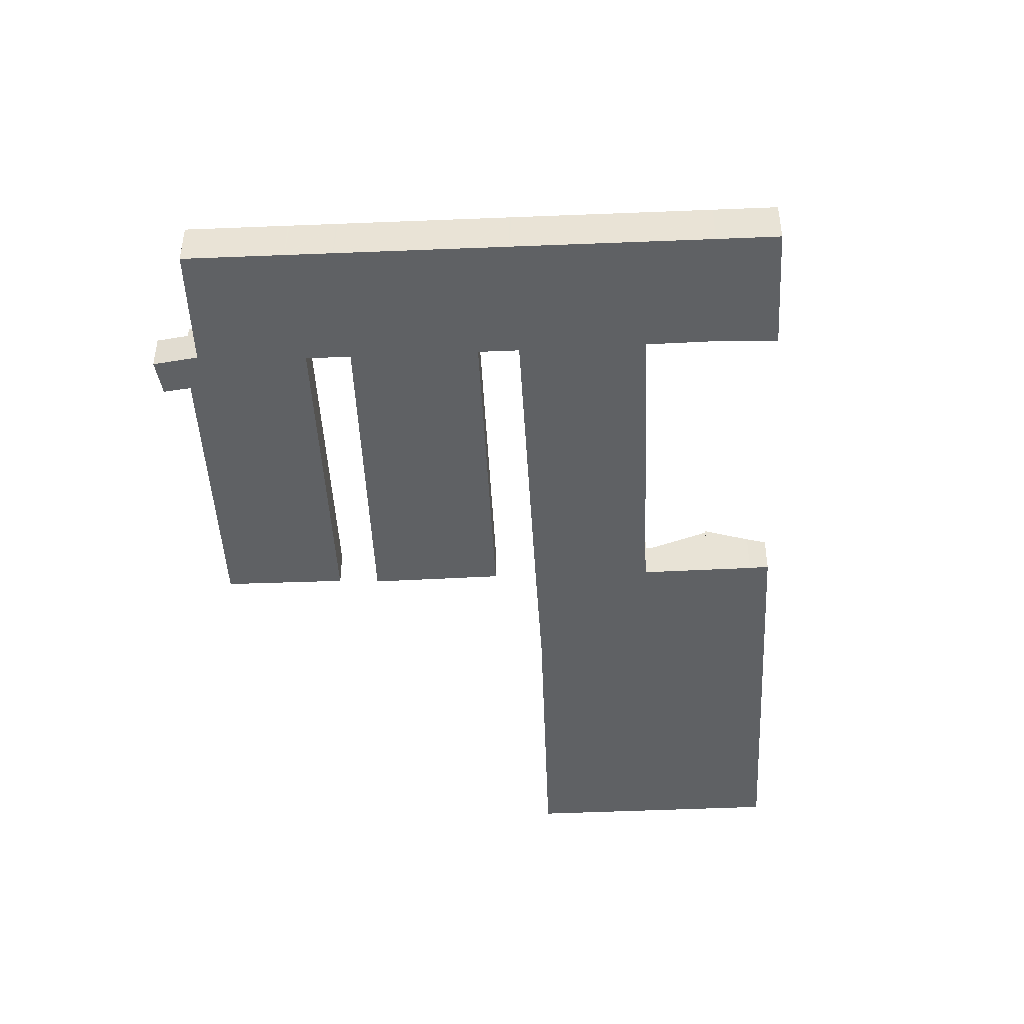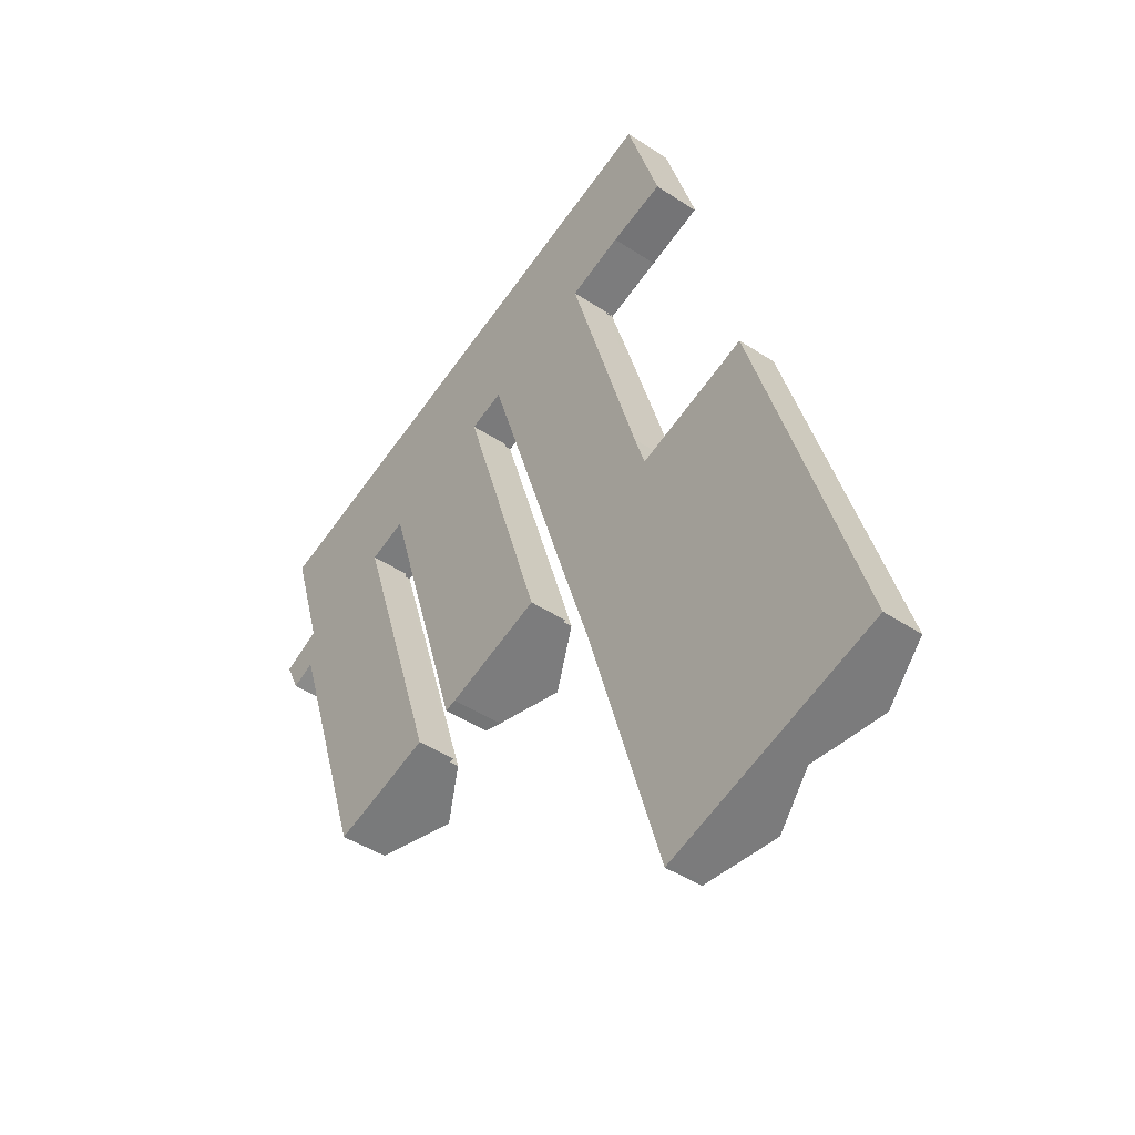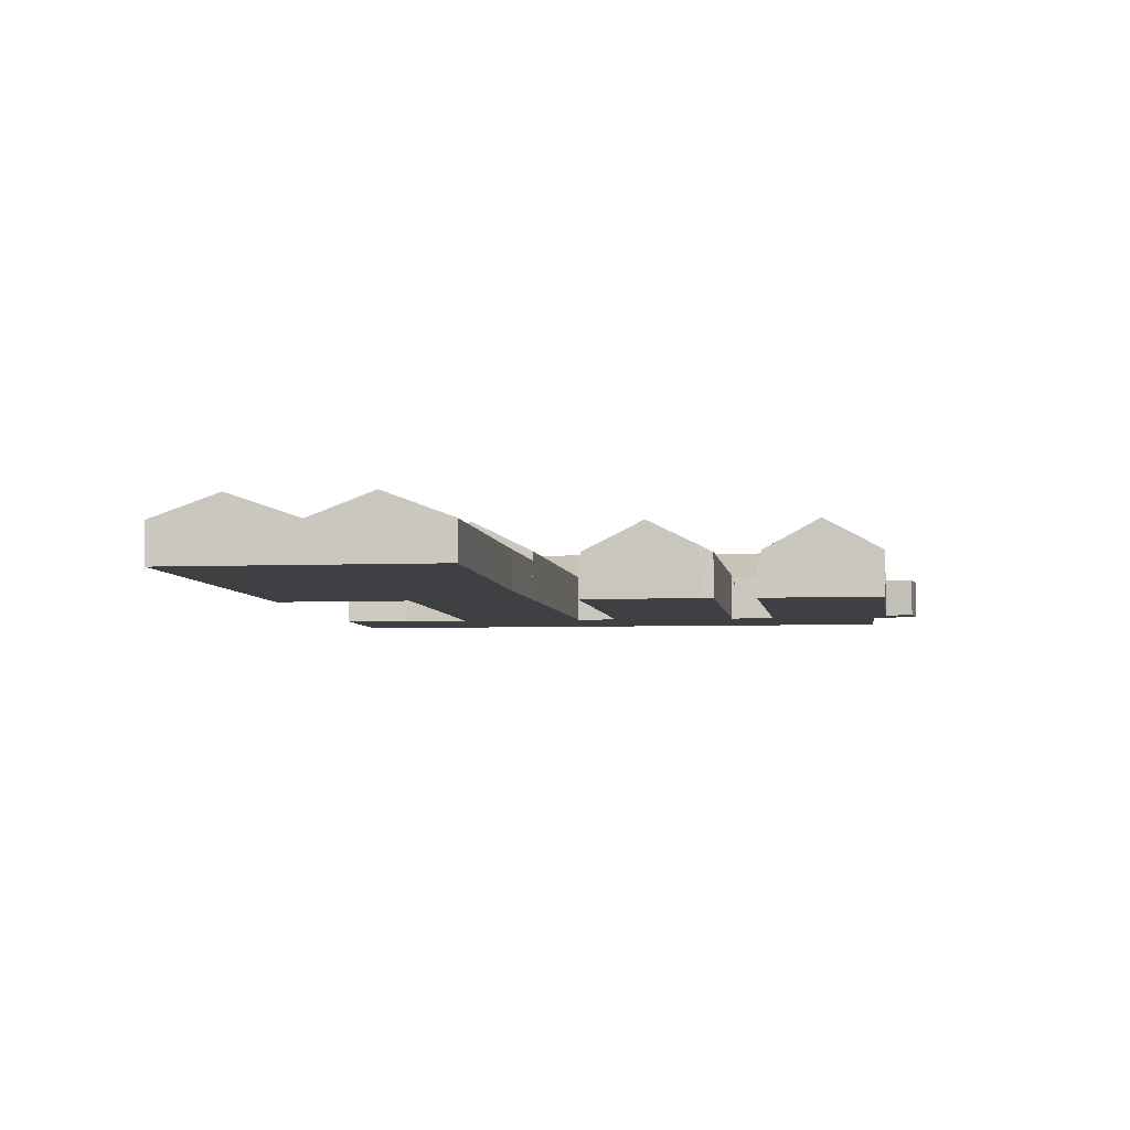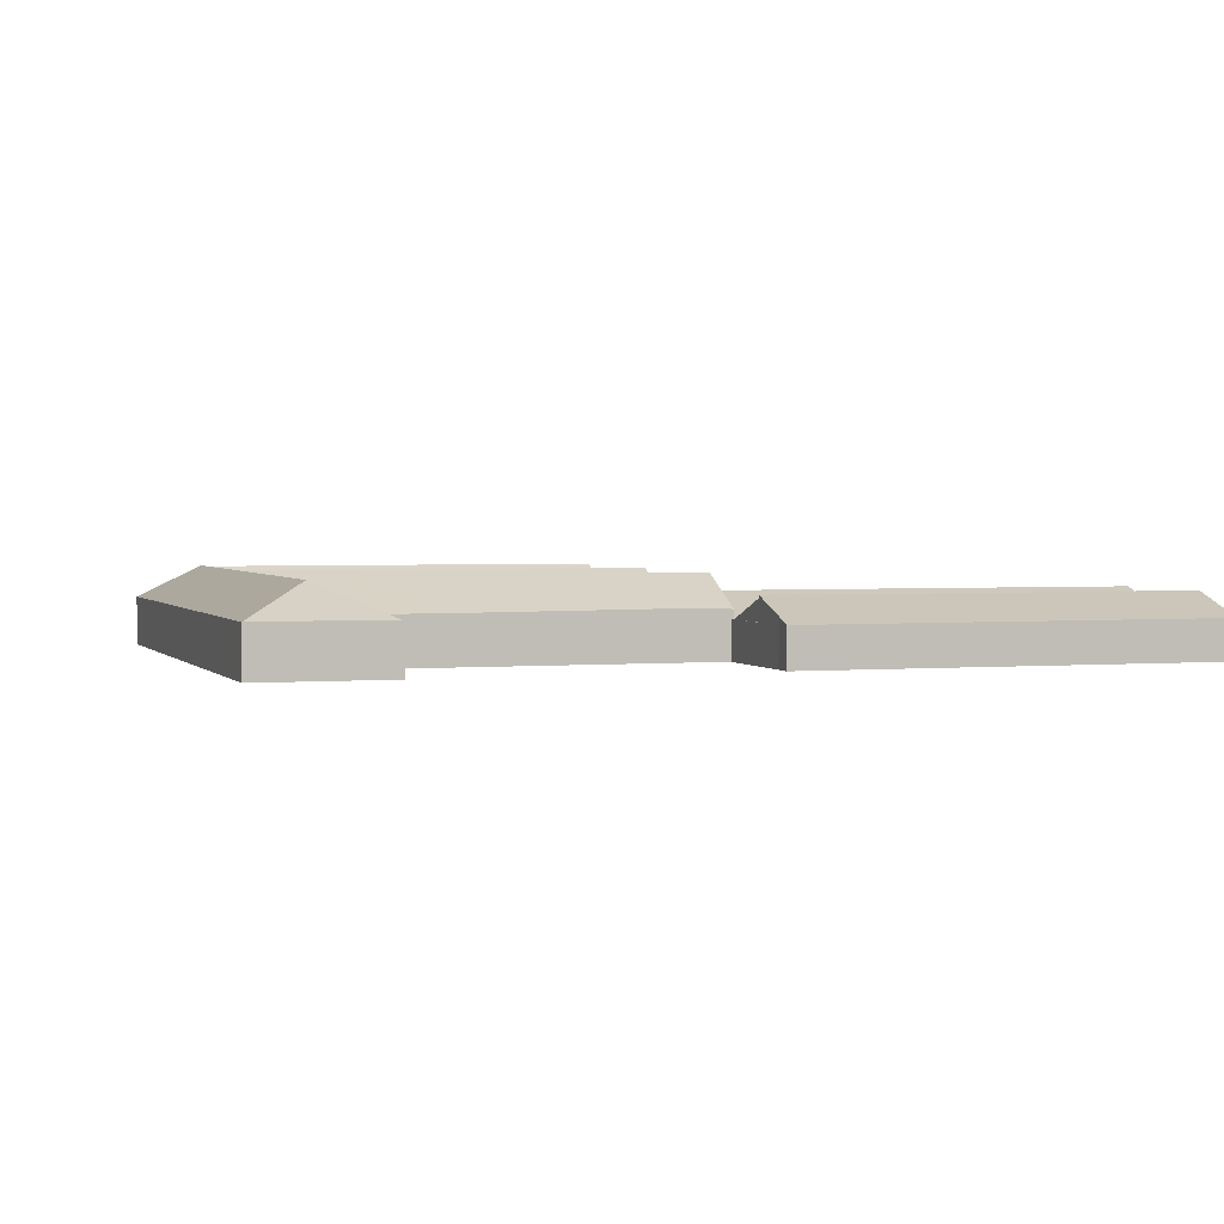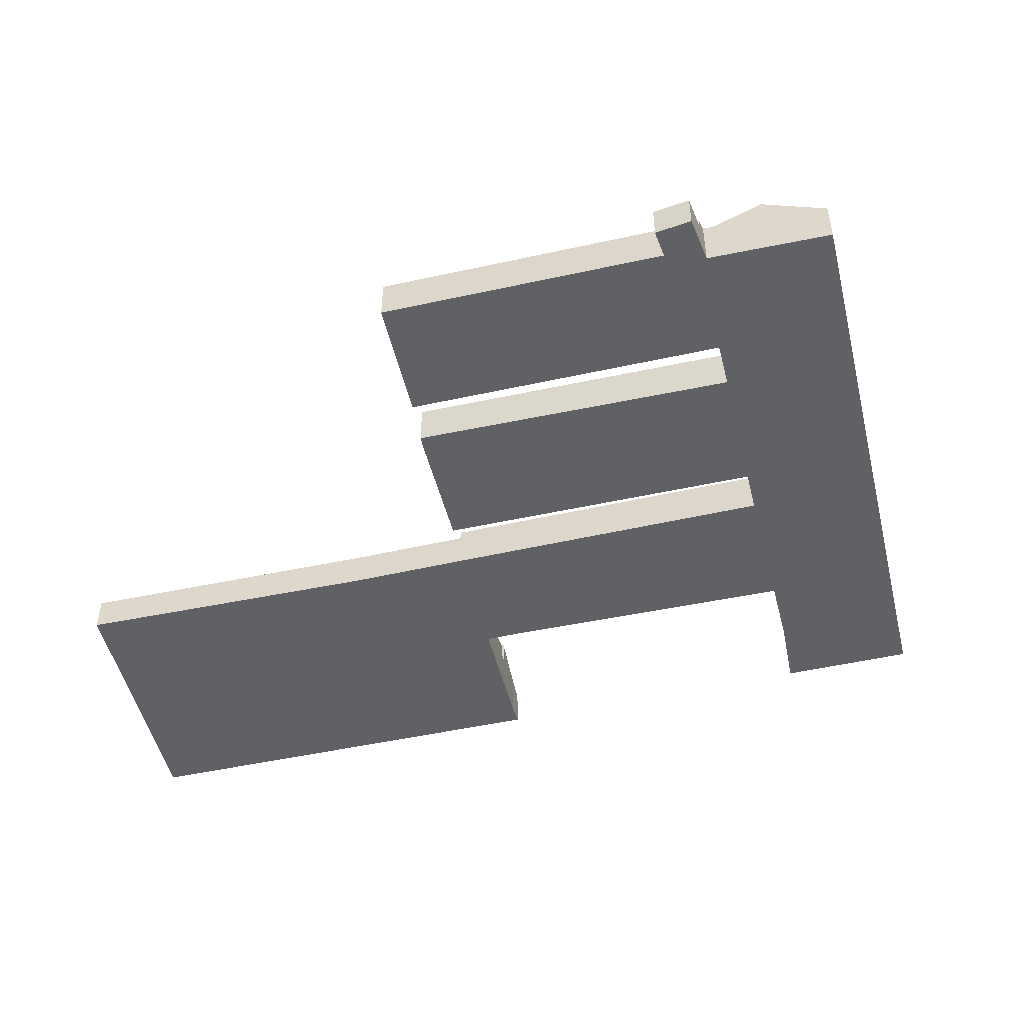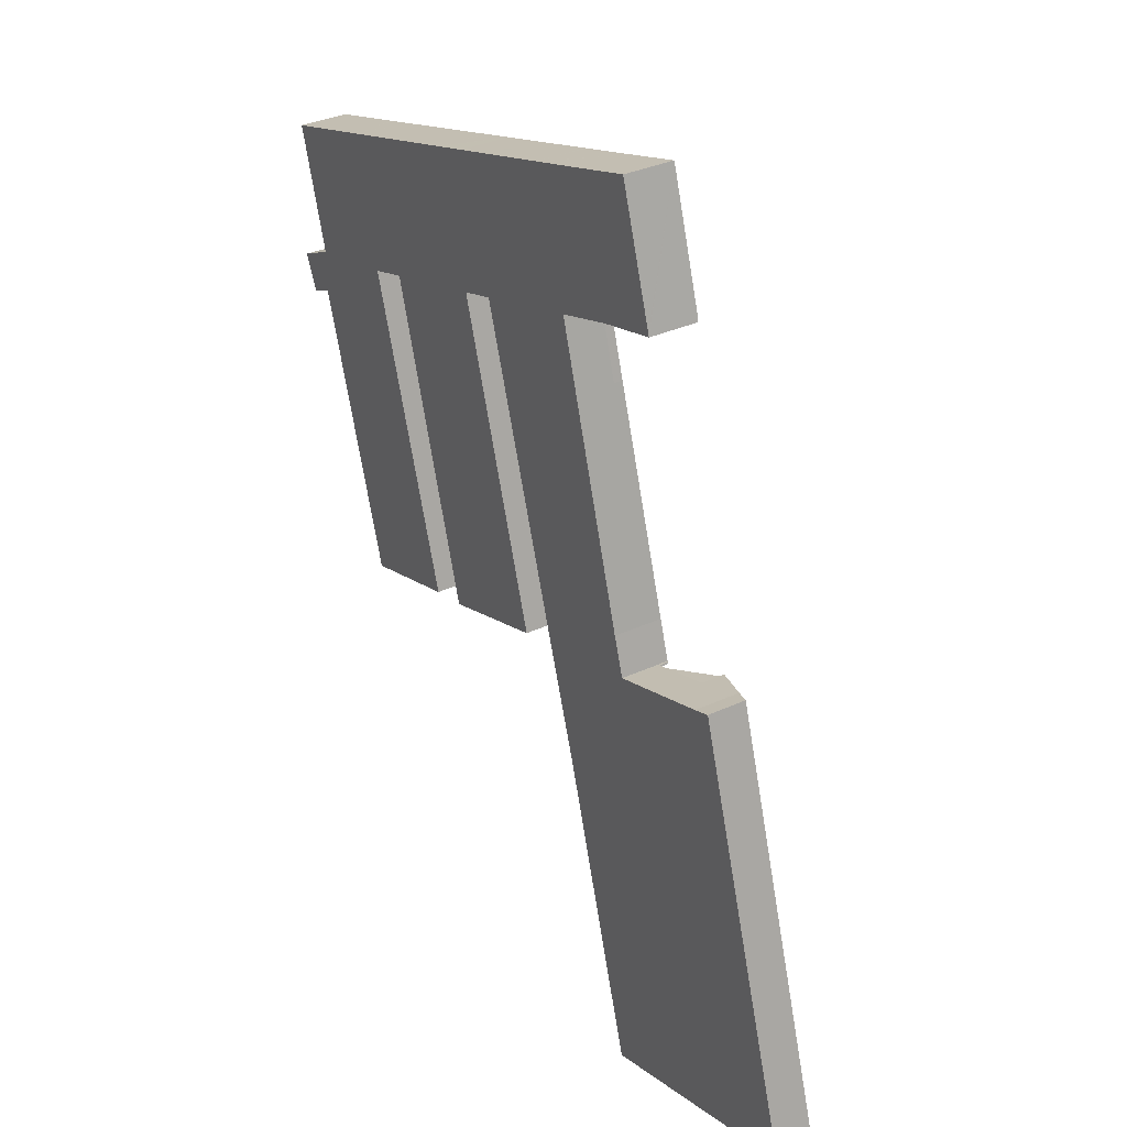
<metadata>
{"format":"obj","ext":"obj","renderer":"f3d","projection":"perspective","resolution":1024,"background":"white","views":[{"elev":-45.9,"azim":-14.7,"up":"+Y"},{"elev":-43.9,"azim":52.0,"up":"+Z"},{"elev":-4.8,"azim":170.1,"up":"+Y"},{"elev":2.4,"azim":54.4,"up":"+Y"},{"elev":-49.8,"azim":-94.0,"up":"+Y"},{"elev":34.0,"azim":57.9,"up":"+Z"}]}
</metadata>
<code>
v  22.55 2.195 7.134
v  22.57 2.222 7.201
v  22.59 2.195 7.146
v  18.66 3.683 9.197
v  25.54 2.244 8.177
v  24.73 3.683 11.1
v  21.6 3.683 10.12
v  27.93 2.195 8.815
v  28.54 2.243 9.111
v  28.57 2.195 9.016
v  24.39 3.675 -8.638
v  27.23 2.202 -7.642
v  27.26 2.202 -7.724
v  27.13 2.255 -7.675
v  26.55 2.261 -5.883
v  19.62 3.69 6.218
v  23.54 2.191 4.017
v  21.63 2.256 -9.518
v  21.56 2.255 -9.313
v  16.8 2.237 5.305
v  16.69 2.195 5.302
v  16.7 2.187 5.274
v  16.61 3.675 -10.95
v  14.8 2.195 4.712
v  19.47 2.202 -10.01
v  11.87 3.69 3.795
v  10.91 3.683 6.774
v  13.86 3.683 7.694
v  15.72 3.683 8.277
v  13.75 2.202 -11.87
v  14.19 2.428 -11.75
v  13.6 2.129 -11.91
v  11.15 2.194 -3.903
v  9.073 2.249 2.882
v  8.941 2.195 2.879
v  8.953 2.187 2.843
v  8.834 3.674 -13.28
v  6.835 2.195 2.221
v  11.48 2.201 -12.46
v  4.129 3.691 1.375
v  3.172 3.682 4.354
v  5.891 3.683 5.204
v  7.972 3.683 5.855
v  6.185 2.2 -14.09
v  6.128 2.169 -14.11
v  3.207 2.19 -4.948
v  1.964 2.199 -1.051
v  1.423 2.192 0.529
v  1.979 2.539 0.958
v  1.517 2.272 0.734
v  1.836 2.544 1.432
v  1.147 3.682 3.721
v  23.8 2.246 13.97
v  26.68 2.243 14.88
v  20.69 2.245 13
v  20.59 2.245 12.97
v  14.88 2.245 11.18
v  14.78 2.245 11.15
v  12.94 2.244 10.58
v  12.84 2.244 10.55
v  7.13 2.243 8.763
v  7.035 2.243 8.733
v  4.977 2.243 8.09
v  4.889 2.243 8.063
v  0.273 2.24 6.621
v  0.374 2.407 6.285
v  0.49 2.598 5.9
v  26.69 2.256 14.85
v  28.57 -5.504e-16 8.989
v  28.57 2.182 8.989
v  28.57 -5.521e-16 9.016
v  28.54 -5.579e-16 9.111
v  26.69 -9.094e-16 14.85
v  26.68 -9.11e-16 14.88
v  22.57 -4.409e-16 7.201
v  22.59 -4.376e-16 7.146
v  22.55 -4.368e-16 7.134
v  23.54 -2.46e-16 4.017
v  26.55 3.602e-16 -5.883
v  27.13 4.7e-16 -7.675
v  27.23 4.679e-16 -7.642
v  27.26 4.73e-16 -7.724
v  19.47 6.127e-16 -10.01
v  14.8 -2.885e-16 4.712
v  11.48 7.63e-16 -12.46
v  6.835 -1.36e-16 2.221
v  25.54 -5.007e-16 8.177
v  27.93 -5.398e-16 8.815
v  24.39 5.289e-16 -8.638
v  21.63 5.828e-16 -9.518
v  16.8 -3.248e-16 5.305
v  16.7 -3.229e-16 5.274
v  16.69 -3.247e-16 5.302
v  16.61 6.706e-16 -10.95
v  14.19 7.196e-16 -11.75
v  13.6 7.294e-16 -11.91
v  13.75 7.27e-16 -11.87
v  9.073 -1.765e-16 2.882
v  8.953 -1.741e-16 2.843
v  8.941 -1.763e-16 2.879
v  8.834 8.13e-16 -13.28
v  6.185 8.629e-16 -14.09
v  6.128 8.64e-16 -14.11
v  0.273 -4.054e-16 6.621
v  4.889 -4.937e-16 8.063
v  4.977 -4.954e-16 8.09
v  7.035 -5.347e-16 8.733
v  7.13 -5.366e-16 8.763
v  12.84 -6.459e-16 10.55
v  12.94 -6.477e-16 10.58
v  14.78 -6.829e-16 11.15
v  14.88 -6.848e-16 11.18
v  20.59 -7.94e-16 12.97
v  20.69 -7.959e-16 13
v  23.8 -8.554e-16 13.97
v  21.56 5.703e-16 -9.313
v  11.15 2.39e-16 -3.903
v  3.207 3.03e-16 -4.948
v  1.964 6.436e-17 -1.051
v  1.941 6.503e-17 -1.062
v  1.941 2.185 -1.062
v  1.378 2.261 0.667
v  1.378 -4.084e-17 0.667
v  1.423 -3.239e-17 0.529
v  1.979 -5.866e-17 0.958
v  1.836 -8.768e-17 1.432
v  1.147 -2.278e-16 3.721
v  0.49 -3.613e-16 5.9
v  0.374 -3.848e-16 6.285
v  1.517 -4.494e-17 0.734
v  30.31 2.882 -6.752
v  39.29 1.828 -24.98
v  36.38 2.882 -25.91
v  30.27 2.882 -6.65
v  32.34 2.136 -5.977
v  33.21 1.818 -5.661
v  33.26 1.818 -5.812
v  27.26 1.775 -7.724
v  33.33 1.789 -26.88
v  30.54 2.875 -27.77
v  24.39 2.889 -8.638
v  27.75 1.789 -28.66
v  27.58 1.723 -28.72
v  25.19 1.783 -20.8
v  23.38 1.829 -14.81
v  21.63 1.815 -9.518
v  30.31 4.134e-16 -6.752
v  30.27 4.072e-16 -6.65
v  32.34 3.66e-16 -5.977
v  33.21 3.466e-16 -5.661
v  27.58 1.758e-15 -28.72
v  25.19 1.274e-15 -20.8
v  23.38 9.072e-16 -14.81
v  39.29 1.53e-15 -24.98
v  33.26 3.559e-16 -5.812
v  36.38 1.587e-15 -25.91
v  33.33 1.646e-15 -26.88
v  30.54 1.701e-15 -27.77
v  27.75 1.755e-15 -28.66
v  11.48 1.782 -12.46
v  6.835 1.782 2.221
v  11.69 1.782 -12.4
v  7.035 1.782 2.22
v  8.953 1.782 2.843
v  8.941 1.782 2.879
v  7.035 -1.359e-16 2.22
v  11.69 7.59e-16 -12.4
v  22.59 1.782 7.146
v  23.54 1.782 4.017
v  22.55 1.782 7.134
v  14.8 1.782 4.712
v  19.56 1.782 -9.975
v  19.47 1.782 -10.01
v  14.91 1.782 4.714
v  16.69 1.782 5.302
v  16.7 1.782 5.274
v  14.91 -2.886e-16 4.714
v  19.56 6.108e-16 -9.975
v  0 1.782 1.091e-16
v  1.941 1.782 -1.062
v  0.751 1.782 -1.606
v  1.423 1.782 0.529
v  1.378 1.782 0.667
v  0.751 9.834e-17 -1.606
v  0 0 0
v  30.31 1.782 -6.752
v  27.23 1.782 -7.642
v  30.27 1.782 -6.65
g defaultobject
f 1 2 3
f 2 1 4
f 2 4 5
f 5 4 6
f 6 4 7
f 8 9 10
f 9 8 5
f 9 5 6
f 11 12 13
f 12 11 14
f 14 11 15
f 15 11 16
f 15 16 17
f 17 16 1
f 1 16 4
f 18 16 11
f 16 18 19
f 16 19 20
f 21 20 22
f 20 21 16
f 16 21 4
f 23 24 25
f 24 23 26
f 24 26 27
f 28 24 27
f 24 28 29
f 24 29 21
f 21 29 4
f 30 23 31
f 23 30 32
f 23 32 33
f 23 33 26
f 26 33 34
f 35 34 36
f 34 35 26
f 27 26 35
f 37 38 39
f 38 37 40
f 38 40 41
f 42 38 41
f 38 42 43
f 38 43 35
f 35 43 27
f 44 40 37
f 40 44 45
f 40 45 46
f 40 46 47
f 40 47 48
f 40 48 49
f 40 49 41
f 49 48 50
f 41 49 51
f 41 51 52
f 6 53 54
f 53 6 55
f 55 6 7
f 55 7 56
f 56 7 57
f 57 7 4
f 57 4 29
f 57 29 58
f 58 29 59
f 59 29 28
f 59 28 60
f 60 28 61
f 61 28 27
f 61 27 43
f 61 43 62
f 62 43 63
f 63 43 42
f 63 42 64
f 64 42 65
f 65 42 41
f 65 41 52
f 65 52 66
f 66 52 67
f 6 54 68
f 6 68 9
f 10 69 70
f 69 10 9
f 69 9 68
f 69 68 71
f 71 68 72
f 72 68 73
f 73 68 54
f 73 54 74
f 75 3 2
f 3 75 76
f 77 17 1
f 17 77 78
f 17 78 15
f 15 78 79
f 15 79 14
f 14 79 80
f 81 13 12
f 13 81 82
f 24 83 25
f 83 24 84
f 38 85 39
f 85 38 86
f 69 8 70
f 8 69 5
f 5 69 87
f 87 69 88
f 87 2 5
f 2 87 75
f 76 1 3
f 1 76 77
f 82 11 13
f 11 82 89
f 11 89 18
f 18 89 90
f 91 22 20
f 22 91 92
f 93 24 21
f 24 93 84
f 83 23 25
f 23 83 94
f 23 94 31
f 31 94 95
f 95 30 31
f 30 95 32
f 32 95 96
f 96 95 97
f 98 36 34
f 36 98 99
f 100 38 35
f 38 100 86
f 85 37 39
f 37 85 101
f 37 101 44
f 44 101 102
f 44 102 45
f 45 102 103
f 80 12 14
f 12 80 81
f 104 64 65
f 64 104 105
f 64 105 63
f 63 105 62
f 62 105 106
f 62 106 107
f 62 107 61
f 61 107 60
f 60 107 108
f 60 108 109
f 60 109 59
f 59 109 58
f 58 109 110
f 58 110 111
f 58 111 57
f 57 111 56
f 56 111 112
f 56 112 113
f 56 113 55
f 55 113 53
f 53 113 114
f 53 114 115
f 53 115 54
f 54 115 74
f 90 19 18
f 19 90 20
f 20 90 91
f 91 90 116
f 22 93 21
f 93 22 92
f 96 33 32
f 33 96 117
f 33 117 34
f 34 117 98
f 36 100 35
f 100 36 99
f 103 46 45
f 46 103 118
f 46 118 47
f 47 118 119
f 120 48 121
f 48 120 122
f 122 120 123
f 123 120 124
f 125 51 49
f 51 125 52
f 52 125 126
f 52 126 127
f 52 127 67
f 67 127 128
f 67 128 66
f 66 128 65
f 65 128 129
f 65 129 104
f 119 121 47
f 121 119 120
f 50 125 49
f 125 50 122
f 125 122 123
f 125 123 130
f 118 86 119
f 86 118 85
f 85 118 102
f 102 118 103
f 85 102 101
f 129 105 104
f 105 129 128
f 105 128 127
f 105 127 106
f 106 127 107
f 107 127 108
f 108 127 126
f 108 126 109
f 109 126 125
f 109 125 110
f 110 125 111
f 124 130 123
f 130 124 125
f 125 124 120
f 125 120 111
f 111 120 112
f 112 120 113
f 113 120 119
f 113 119 86
f 113 86 100
f 113 100 114
f 114 100 115
f 115 100 99
f 115 99 98
f 115 98 84
f 84 98 117
f 115 84 74
f 74 84 73
f 84 117 83
f 83 117 96
f 83 96 97
f 83 97 95
f 83 95 94
f 91 77 75
f 77 91 116
f 77 116 78
f 78 116 79
f 79 116 90
f 79 90 89
f 79 89 80
f 80 89 82
f 80 82 81
f 76 75 77
f 73 87 72
f 87 73 84
f 87 84 93
f 87 93 92
f 87 92 91
f 87 91 75
f 72 87 88
f 72 88 71
f 71 88 69
f 131 132 133
f 132 131 134
f 132 134 135
f 132 135 136
f 132 136 137
f 133 138 131
f 138 133 139
f 140 138 139
f 138 140 141
f 142 141 140
f 141 142 143
f 141 143 144
f 141 144 145
f 141 145 146
f 146 138 141
f 138 146 90
f 138 147 131
f 147 138 90
f 147 90 89
f 147 89 82
f 148 135 134
f 135 148 149
f 149 136 135
f 136 149 150
f 147 134 131
f 134 147 148
f 151 144 143
f 144 151 152
f 144 152 145
f 145 152 153
f 153 146 145
f 146 153 90
f 150 137 136
f 137 150 132
f 132 150 154
f 154 150 155
f 154 133 132
f 133 154 156
f 133 156 139
f 139 156 157
f 139 157 140
f 140 157 158
f 140 158 142
f 142 158 159
f 142 159 143
f 143 159 151
f 90 153 89
f 149 155 150
f 155 149 154
f 154 149 156
f 156 149 148
f 156 148 147
f 156 147 82
f 156 82 157
f 157 82 89
f 157 89 158
f 158 89 159
f 159 89 153
f 159 153 152
f 159 152 151
f 160 161 162
f 163 162 161
f 164 163 161
f 165 164 161
f 99 163 164
f 163 99 166
f 167 160 162
f 160 167 85
f 166 162 163
f 162 166 167
f 100 164 165
f 164 100 99
f 85 161 160
f 161 85 86
f 86 165 161
f 165 86 100
f 85 167 86
f 166 86 167
f 100 86 166
f 99 100 166
f 168 169 170
f 78 170 169
f 170 78 77
f 77 168 170
f 168 77 76
f 76 169 168
f 169 76 78
f 76 77 78
f 171 172 173
f 172 171 174
f 174 171 175
f 175 176 174
f 84 175 171
f 175 84 93
f 177 172 174
f 172 177 178
f 92 174 176
f 174 92 177
f 178 173 172
f 173 178 83
f 83 171 173
f 171 83 84
f 84 177 93
f 177 84 83
f 177 83 178
f 92 93 177
f 179 180 181
f 180 179 182
f 182 179 183
f 123 182 183
f 182 123 180
f 180 123 120
f 120 123 124
f 120 181 180
f 181 120 184
f 184 179 181
f 179 184 185
f 185 183 179
f 183 185 123
f 185 124 123
f 124 185 120
f 120 185 184
f 186 138 187
f 186 187 188
f 148 186 188
f 186 148 147
f 147 138 186
f 138 147 82
f 138 81 187
f 81 138 82
f 81 188 187
f 188 81 148
f 81 147 148
f 147 81 82

</code>
